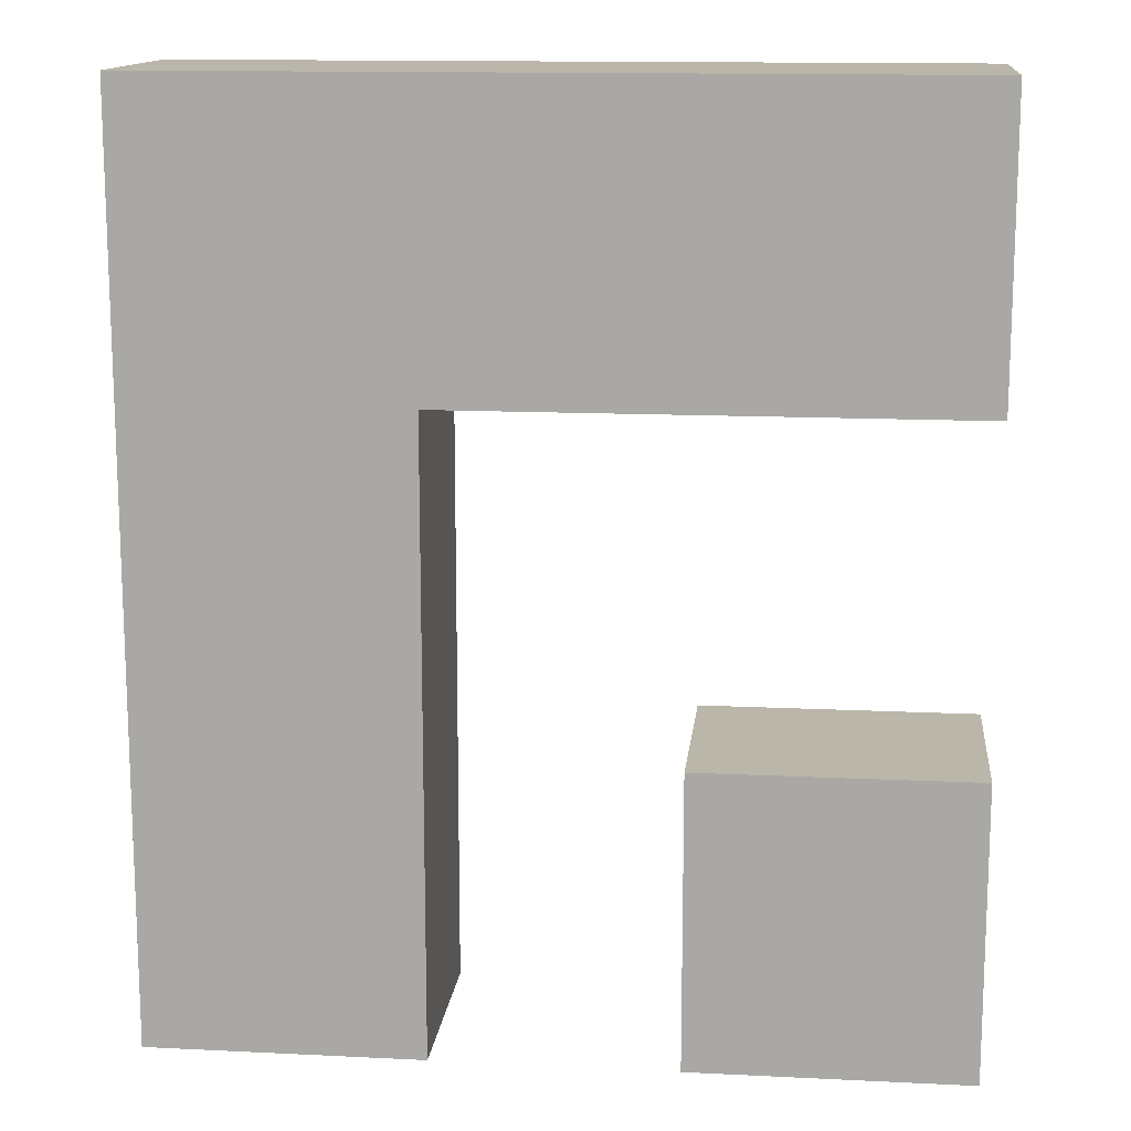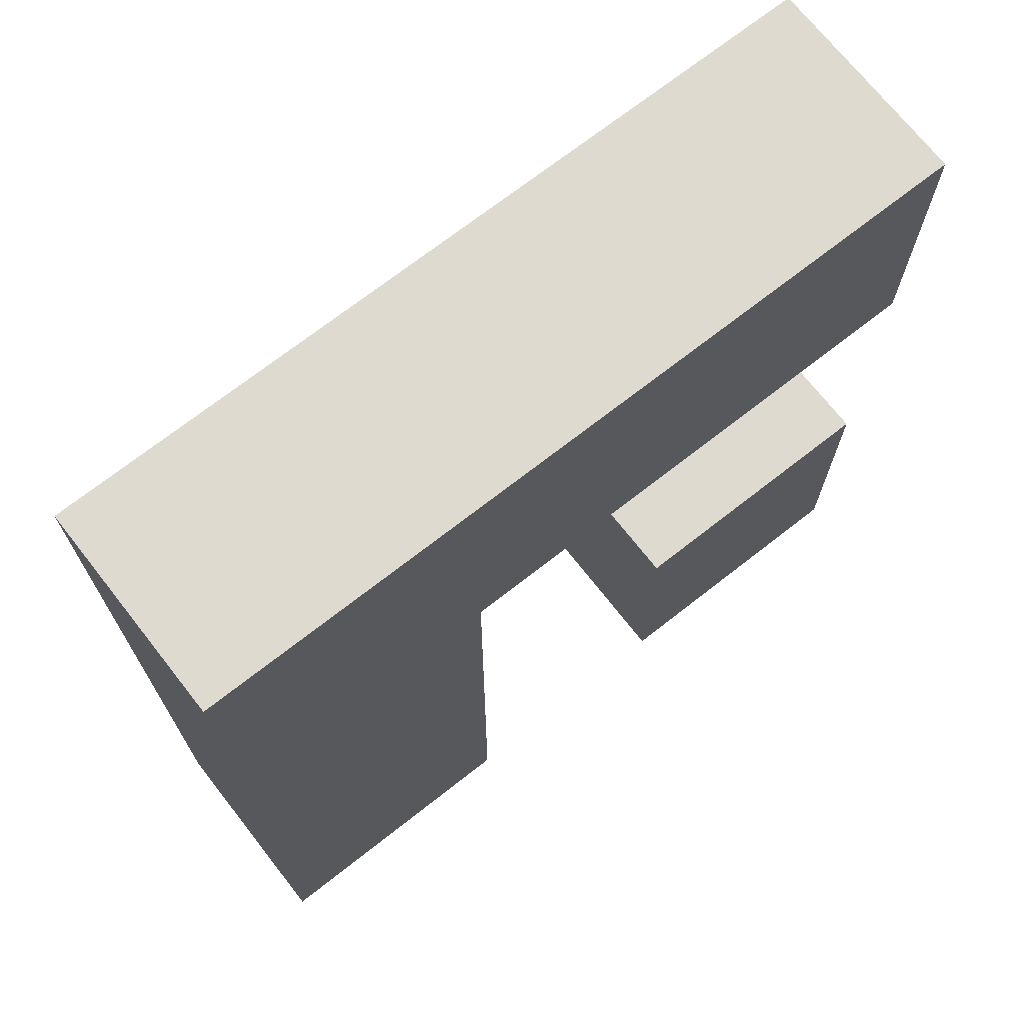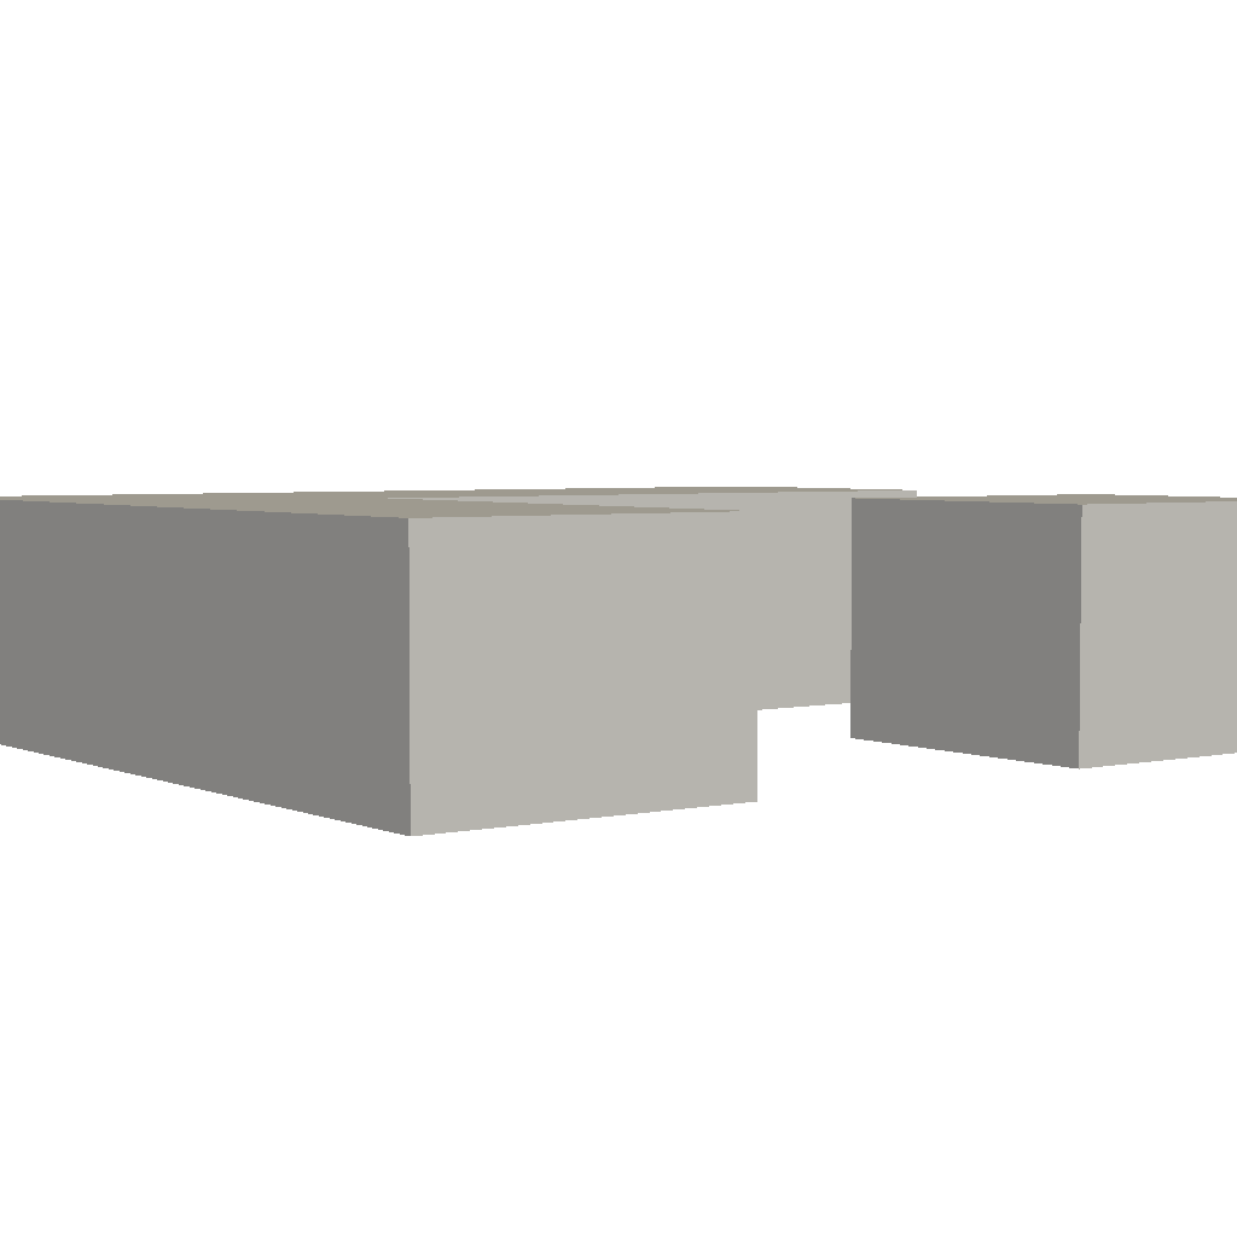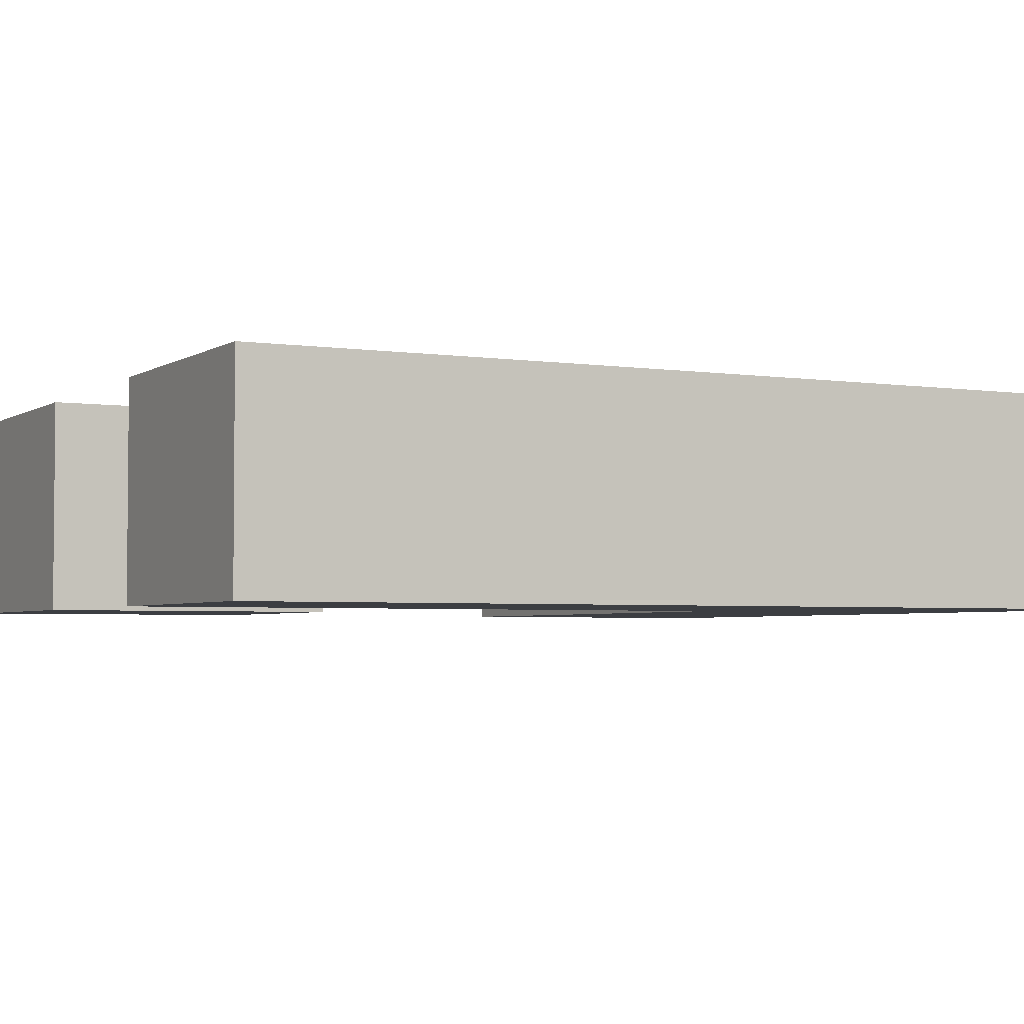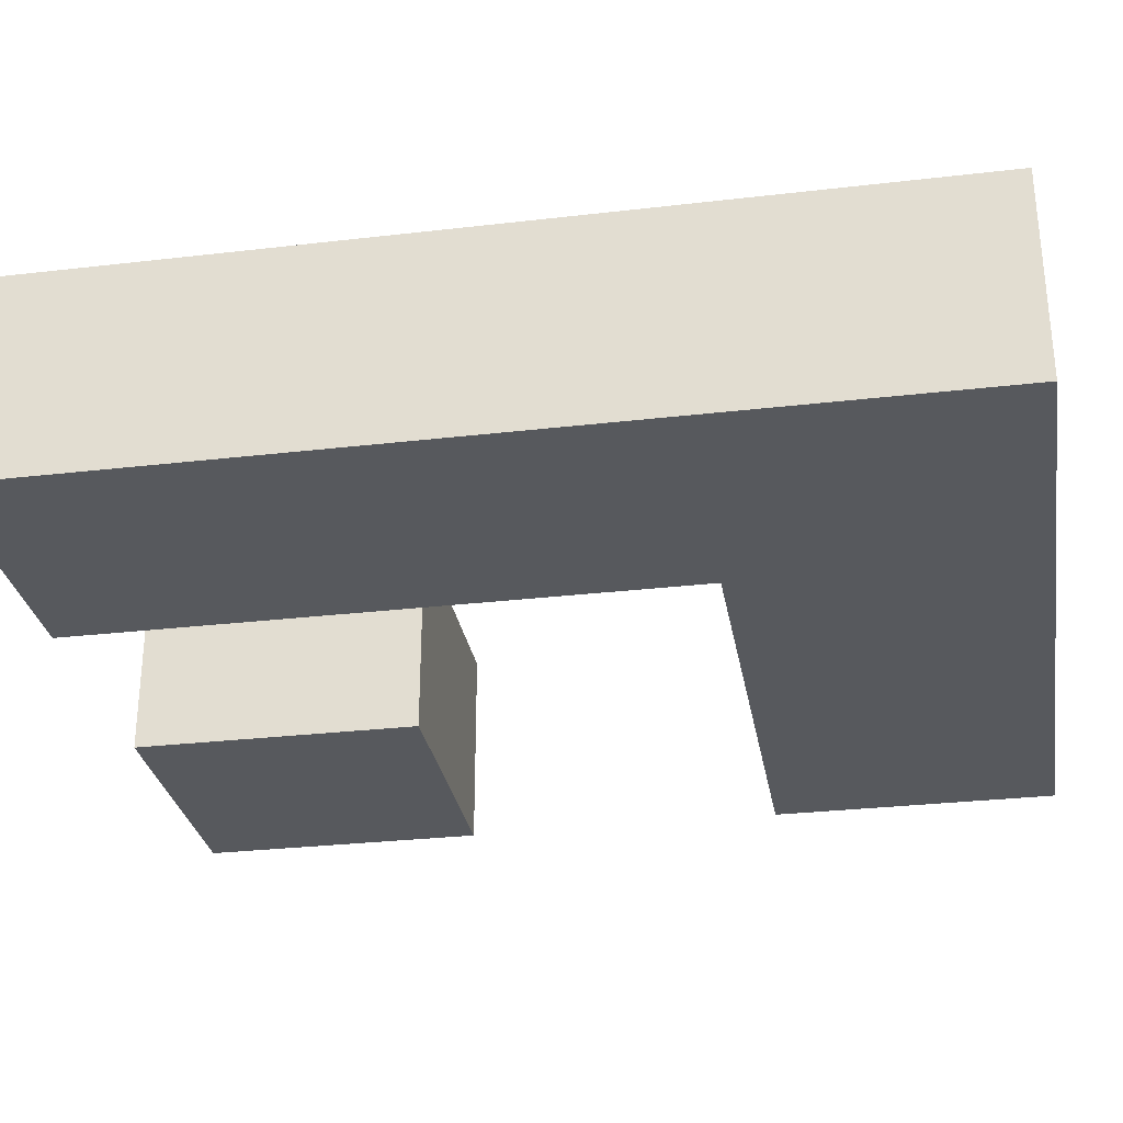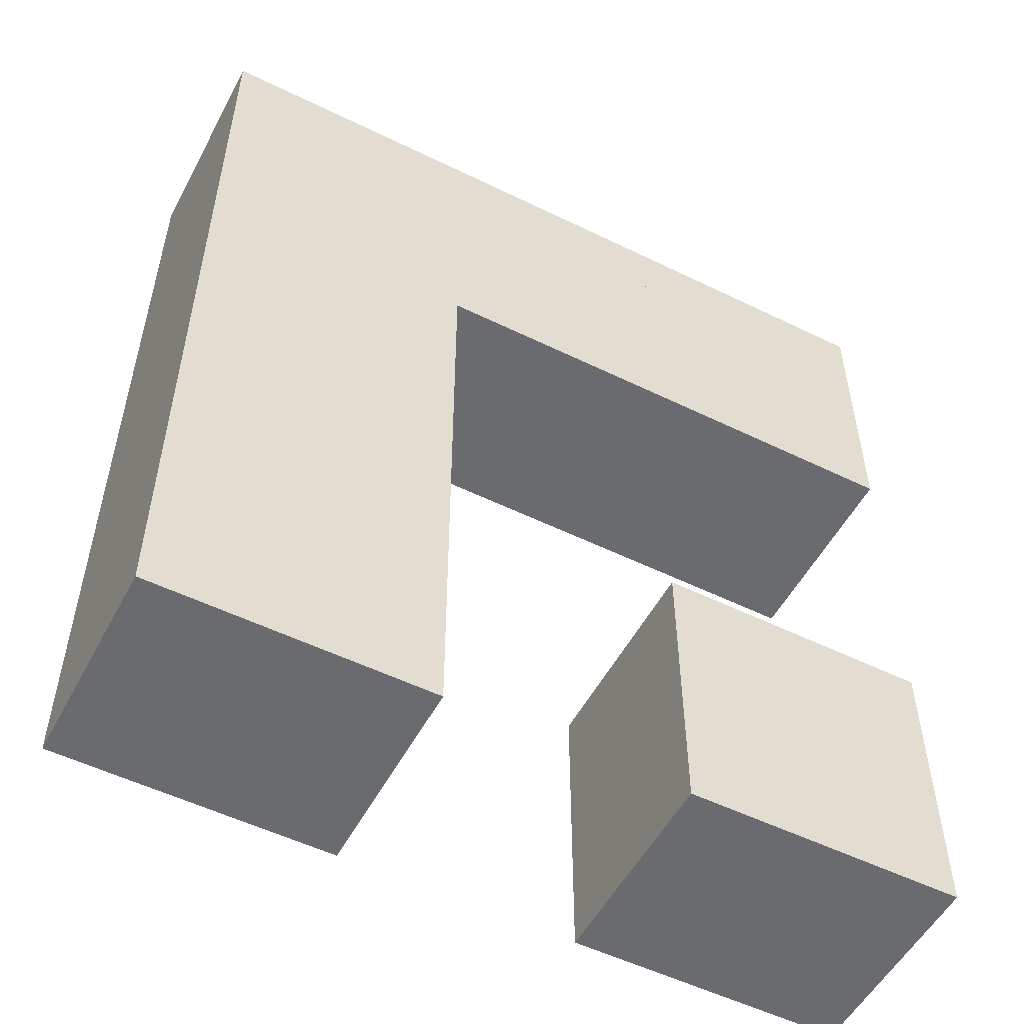
<metadata>
{"format":"obj","ext":"obj","renderer":"f3d","projection":"perspective","resolution":1024,"background":"white","views":[{"elev":13.8,"azim":6.2,"up":"+Z"},{"elev":71.0,"azim":-38.1,"up":"+Z"},{"elev":3.8,"azim":53.9,"up":"+Y"},{"elev":-3.4,"azim":-117.5,"up":"+Y"},{"elev":-29.7,"azim":-80.3,"up":"+Y"},{"elev":-53.4,"azim":-27.6,"up":"+Z"}]}
</metadata>
<code>
o Cube.006_Cube.013
v 3.718 3.262 -5.106
v 3.718 -3.262 -14.24
v 3.718 -3.262 -5.106
v 3.718 3.262 -14.24
v 12.28 -3.262 -14.24
v 12.28 3.262 -14.24
v 12.28 -3.262 -5.106
v 12.28 3.262 -5.106
v -3.718 -3.262 5.106
v -3.718 3.262 14.24
v -3.718 -3.262 14.24
v 3.718 3.262 5.106
v 12.28 -3.262 5.106
v 3.718 -3.262 5.106
v 12.28 3.262 5.106
v 12.28 -3.262 14.24
v 12.28 3.262 14.24
v 3.718 -3.262 14.24
v 3.718 3.262 14.24
v -12.28 3.262 14.24
v -12.28 -3.262 5.106
v -12.28 -3.262 14.24
v -12.28 3.262 5.106
v -3.718 3.262 5.106
v -12.28 3.262 -5.106
v -12.28 -3.262 -14.24
v -12.28 -3.262 -5.106
v -12.28 3.262 -14.24
v -3.718 -3.262 -14.24
v -3.718 3.262 -14.24
v -3.718 -3.262 -5.106
v -3.718 3.262 -5.106
f 1 2 3
f 4 5 2
f 6 7 5
f 8 3 7
f 5 3 2
f 4 8 6
f 1 4 2
f 4 6 5
f 6 8 7
f 8 1 3
f 5 7 3
f 4 1 8
f 9 10 11
f 12 13 14
f 15 16 13
f 17 18 16
f 13 18 14
f 12 17 15
f 18 19 10
f 12 15 13
f 15 17 16
f 17 19 18
f 13 16 18
f 12 19 17
f 20 21 22
f 23 9 21
f 19 12 24
f 10 22 11
f 9 22 21
f 23 10 24
f 20 23 21
f 23 24 9
f 14 18 11
f 10 20 22
f 9 11 22
f 23 20 10
f 25 26 27
f 28 29 26
f 30 31 29
f 32 27 31
f 29 27 26
f 28 32 30
f 25 28 26
f 28 30 29
f 30 32 31
f 32 25 27
f 29 31 27
f 28 25 32
f 18 12 14
f 12 14 24
f 23 24 32
f 21 31 9
f 23 25 27
f 24 31 32
f 9 24 10
f 18 10 11
f 19 24 10
f 14 11 9
f 18 19 12
f 14 9 24
f 23 32 25
f 21 27 31
f 23 27 21
f 24 9 31

</code>
